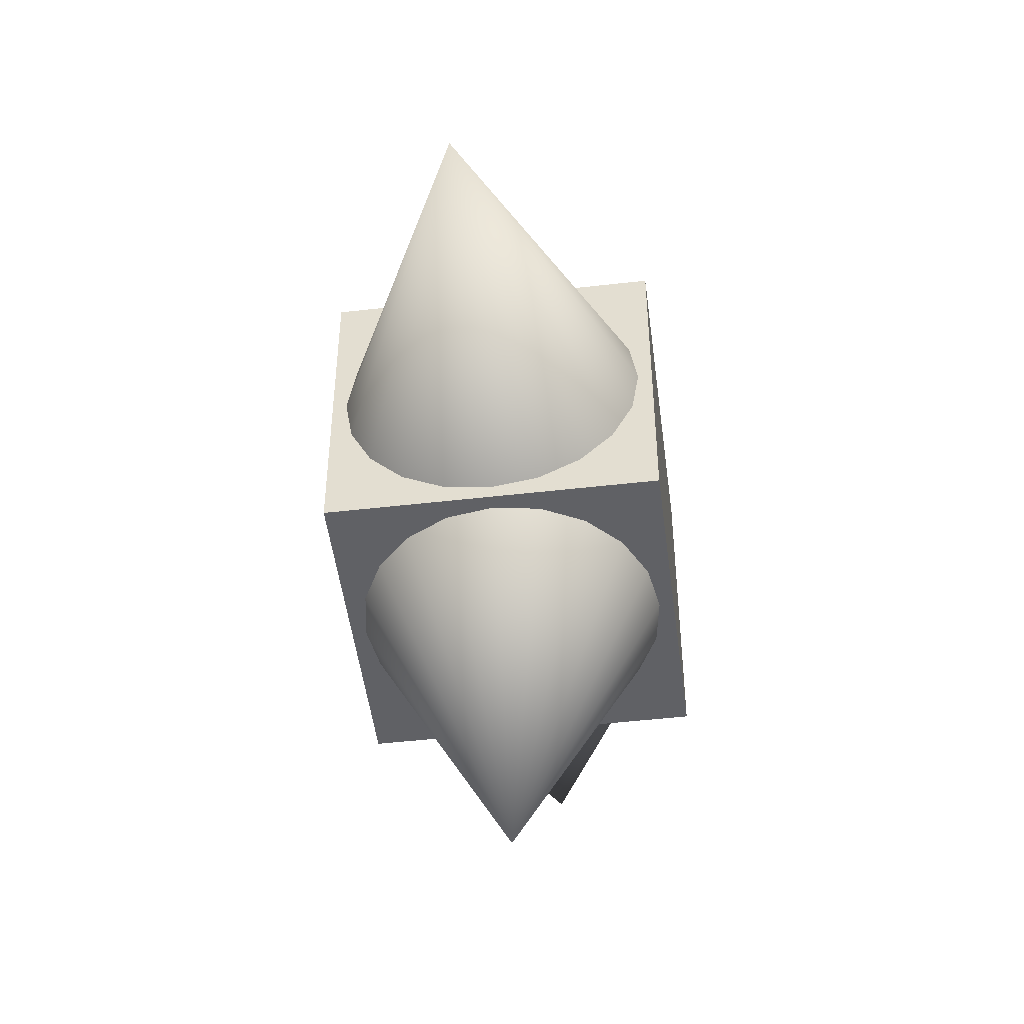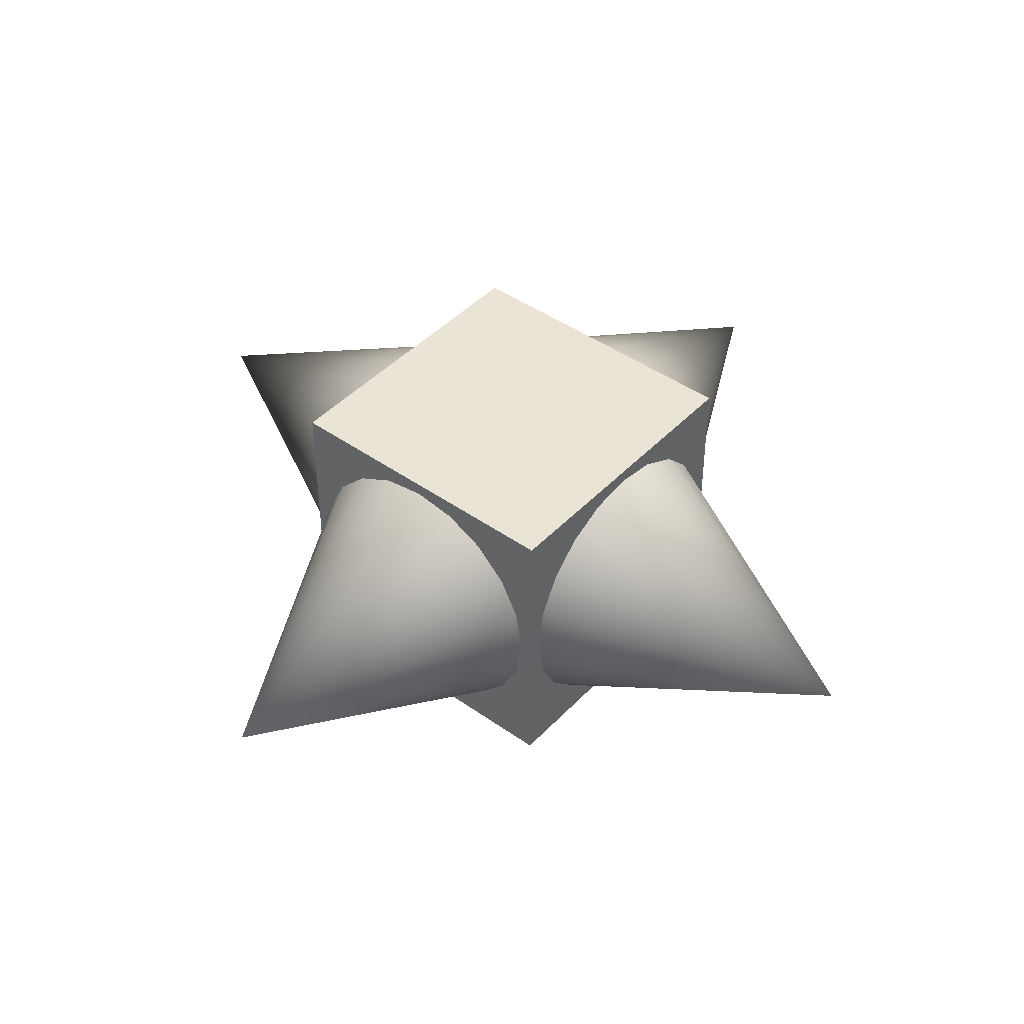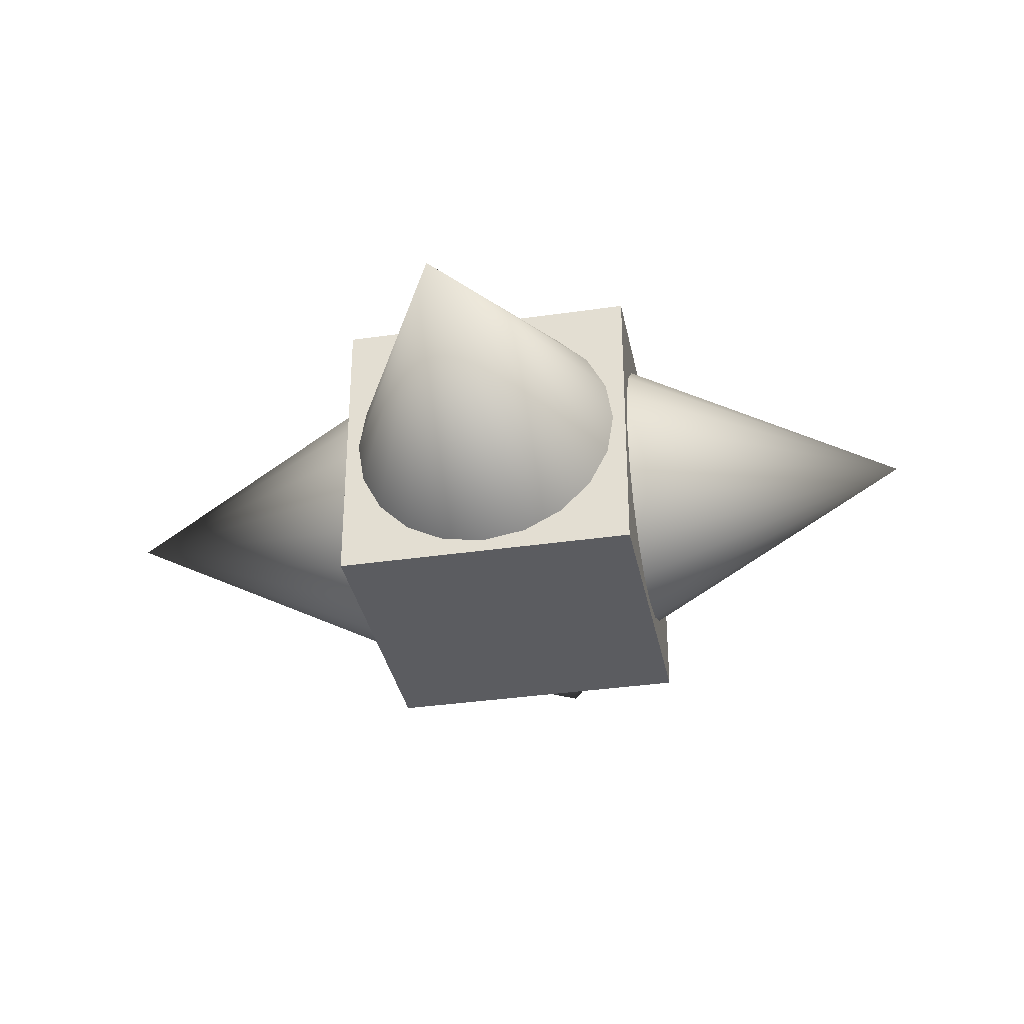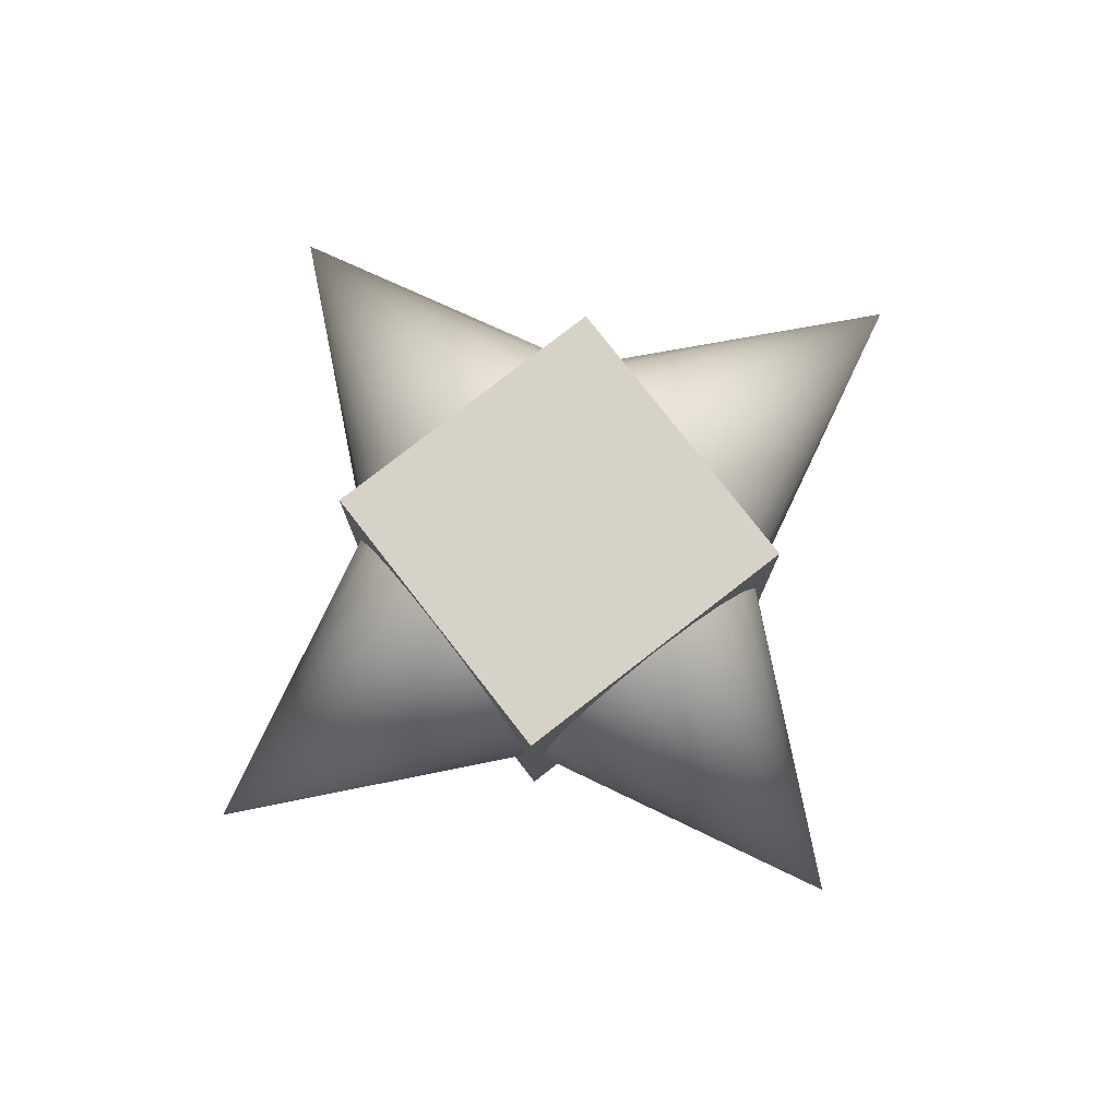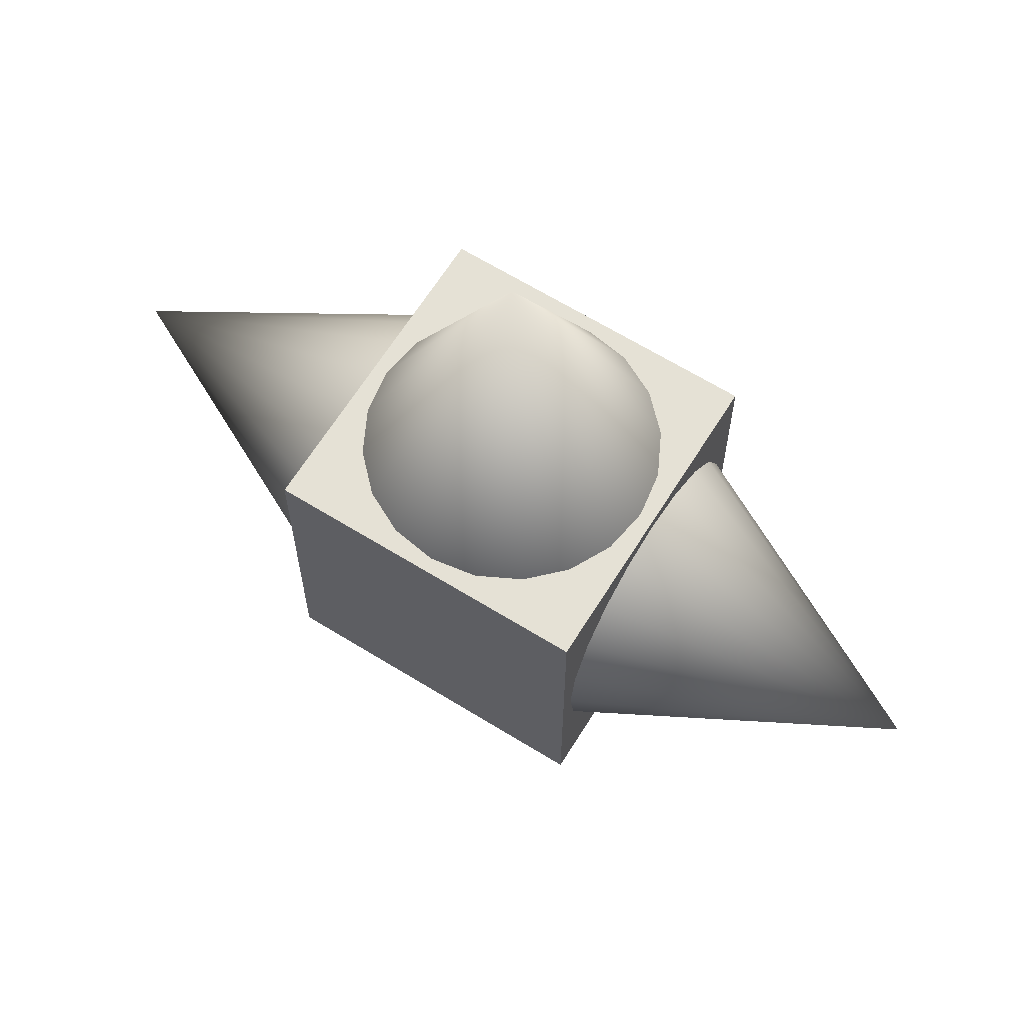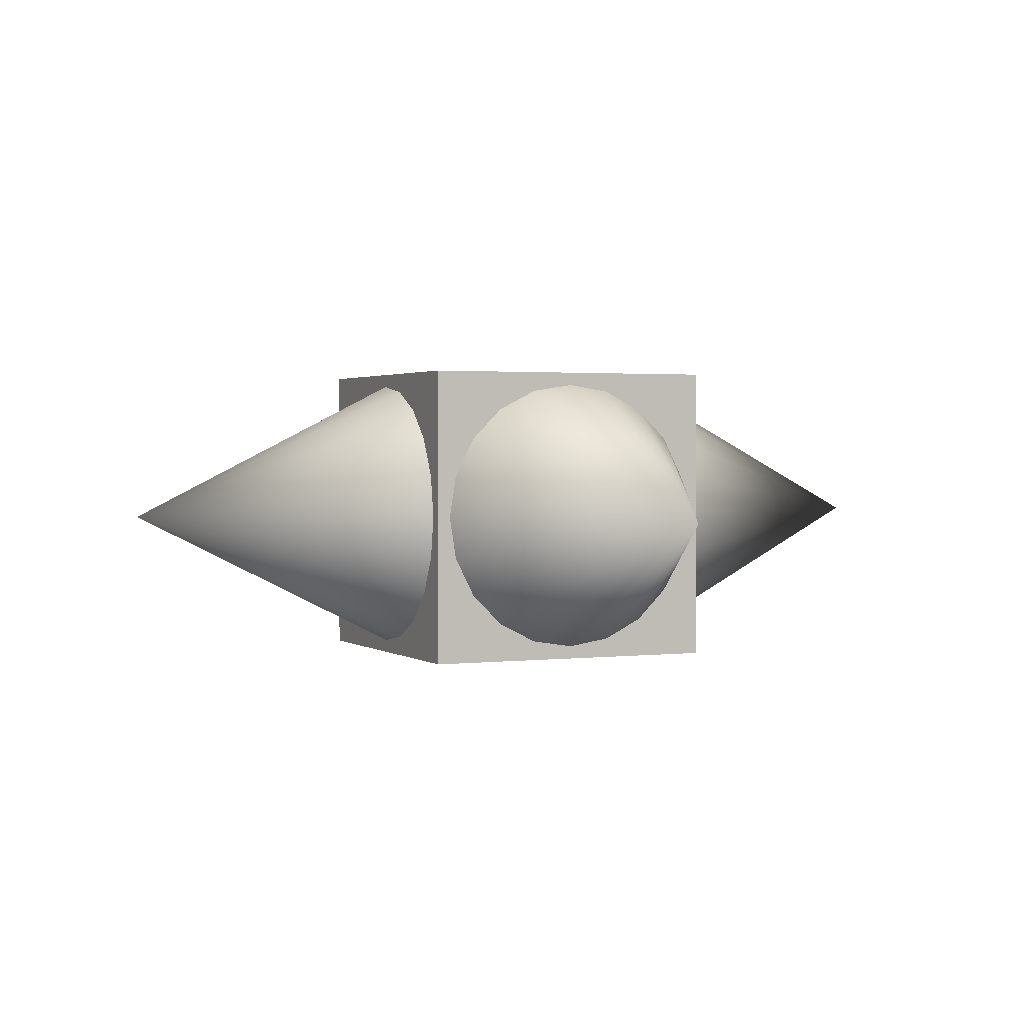
<metadata>
{"format":"obj","ext":"obj","renderer":"f3d","projection":"perspective","resolution":1024,"background":"white","views":[{"elev":-48.9,"azim":-82.7,"up":"+Z"},{"elev":43.9,"azim":-140.3,"up":"+Y"},{"elev":-34.8,"azim":101.1,"up":"+Y"},{"elev":78.2,"azim":-127.9,"up":"+Y"},{"elev":64.9,"azim":31.9,"up":"+Z"},{"elev":1.7,"azim":155.8,"up":"+Y"}]}
</metadata>
<code>
g default
v -0.5 1 -0.5
v 0.5 1 -0.5
v -0.5 0 -0.5
v 0.5 0 -0.5
v -0.5 0 0.5
v 0.5 0 0.5
v -0.5 1 0.5
v 0.5 1 0.5
g pCube1 Hazard
f 1 2 4 3
f 5 6 8 7
f 7 8 2 1
f 3 4 6 5
f 6 4 2 8
f 3 5 7 1
g default
v 0.4346 0.6412 0.5
v 0.3697 0.7686 0.5
v 0.2686 0.8697 0.5
v 0.1412 0.9346 0.5
v 0 0.957 0.5
v -0.1412 0.9346 0.5
v -0.2686 0.8697 0.5
v -0.3697 0.7686 0.5
v -0.4346 0.6412 0.5
v -0.457 0.5 0.5
v -0.4346 0.3588 0.5
v -0.3697 0.2314 0.5
v -0.2686 0.1303 0.5
v -0.1412 0.06538 0.5
v -0 0.04302 0.5
v 0.1412 0.06538 0.5
v 0.2686 0.1303 0.5
v 0.3697 0.2314 0.5
v 0.4346 0.3588 0.5
v 0.457 0.5 0.5
v 0 0.5 1.414
g Hazard pCone2
f 9 10 29
f 10 11 29
f 11 12 29
f 12 13 29
f 13 14 29
f 14 15 29
f 15 16 29
f 16 17 29
f 17 18 29
f 18 19 29
f 19 20 29
f 20 21 29
f 21 22 29
f 22 23 29
f 23 24 29
f 24 25 29
f 25 26 29
f 26 27 29
f 27 28 29
f 28 9 29
g default
v 0.5 0.6412 -0.4346
v 0.5 0.7686 -0.3697
v 0.5 0.8697 -0.2686
v 0.5 0.9346 -0.1412
v 0.5 0.957 0
v 0.5 0.9346 0.1412
v 0.5 0.8697 0.2686
v 0.5 0.7686 0.3697
v 0.5 0.6412 0.4346
v 0.5 0.5 0.457
v 0.5 0.3588 0.4346
v 0.5 0.2314 0.3697
v 0.5 0.1303 0.2686
v 0.5 0.06538 0.1412
v 0.5 0.04302 0
v 0.5 0.06538 -0.1412
v 0.5 0.1303 -0.2686
v 0.5 0.2314 -0.3697
v 0.5 0.3588 -0.4346
v 0.5 0.5 -0.457
v 1.414 0.5 0
g Hazard pCone3
f 30 31 50
f 31 32 50
f 32 33 50
f 33 34 50
f 34 35 50
f 35 36 50
f 36 37 50
f 37 38 50
f 38 39 50
f 39 40 50
f 40 41 50
f 41 42 50
f 42 43 50
f 43 44 50
f 44 45 50
f 45 46 50
f 46 47 50
f 47 48 50
f 48 49 50
f 49 30 50
g default
v -0.4346 0.6412 -0.5
v -0.3697 0.7686 -0.5
v -0.2686 0.8697 -0.5
v -0.1412 0.9346 -0.5
v -0 0.957 -0.5
v 0.1412 0.9346 -0.5
v 0.2686 0.8697 -0.5
v 0.3697 0.7686 -0.5
v 0.4346 0.6412 -0.5
v 0.457 0.5 -0.5
v 0.4346 0.3588 -0.5
v 0.3697 0.2314 -0.5
v 0.2686 0.1303 -0.5
v 0.1412 0.06538 -0.5
v 0 0.04302 -0.5
v -0.1412 0.06538 -0.5
v -0.2686 0.1303 -0.5
v -0.3697 0.2314 -0.5
v -0.4346 0.3588 -0.5
v -0.457 0.5 -0.5
v 0 0.5 -1.414
g Hazard pCone4
f 51 52 71
f 52 53 71
f 53 54 71
f 54 55 71
f 55 56 71
f 56 57 71
f 57 58 71
f 58 59 71
f 59 60 71
f 60 61 71
f 61 62 71
f 62 63 71
f 63 64 71
f 64 65 71
f 65 66 71
f 66 67 71
f 67 68 71
f 68 69 71
f 69 70 71
f 70 51 71
g default
v -0.5 0.6412 0.435
v -0.5 0.7686 0.37
v -0.5 0.8697 0.2689
v -0.5 0.9346 0.1416
v -0.5 0.957 0.000342
v -0.5 0.9346 -0.1409
v -0.5 0.8697 -0.2683
v -0.5 0.7686 -0.3694
v -0.5 0.6412 -0.4343
v -0.5 0.5 -0.4566
v -0.5 0.3588 -0.4343
v -0.5 0.2314 -0.3694
v -0.5 0.1303 -0.2683
v -0.5 0.06538 -0.1409
v -0.5 0.04302 0.000342
v -0.5 0.06538 0.1416
v -0.5 0.1303 0.2689
v -0.5 0.2314 0.37
v -0.5 0.3588 0.435
v -0.5 0.5 0.4573
v -1.414 0.5 0.000342
g Hazard pCone5
f 72 73 92
f 73 74 92
f 74 75 92
f 75 76 92
f 76 77 92
f 77 78 92
f 78 79 92
f 79 80 92
f 80 81 92
f 81 82 92
f 82 83 92
f 83 84 92
f 84 85 92
f 85 86 92
f 86 87 92
f 87 88 92
f 88 89 92
f 89 90 92
f 90 91 92
f 91 72 92

</code>
